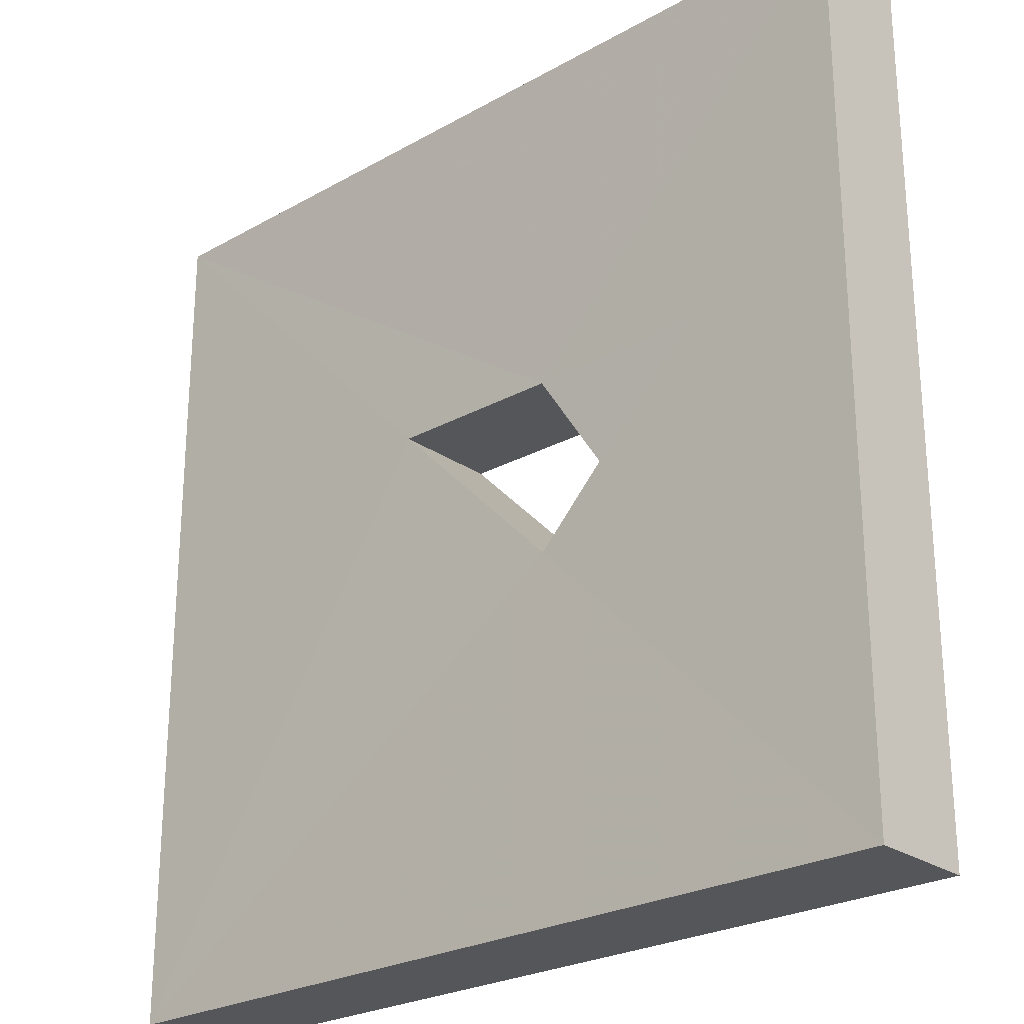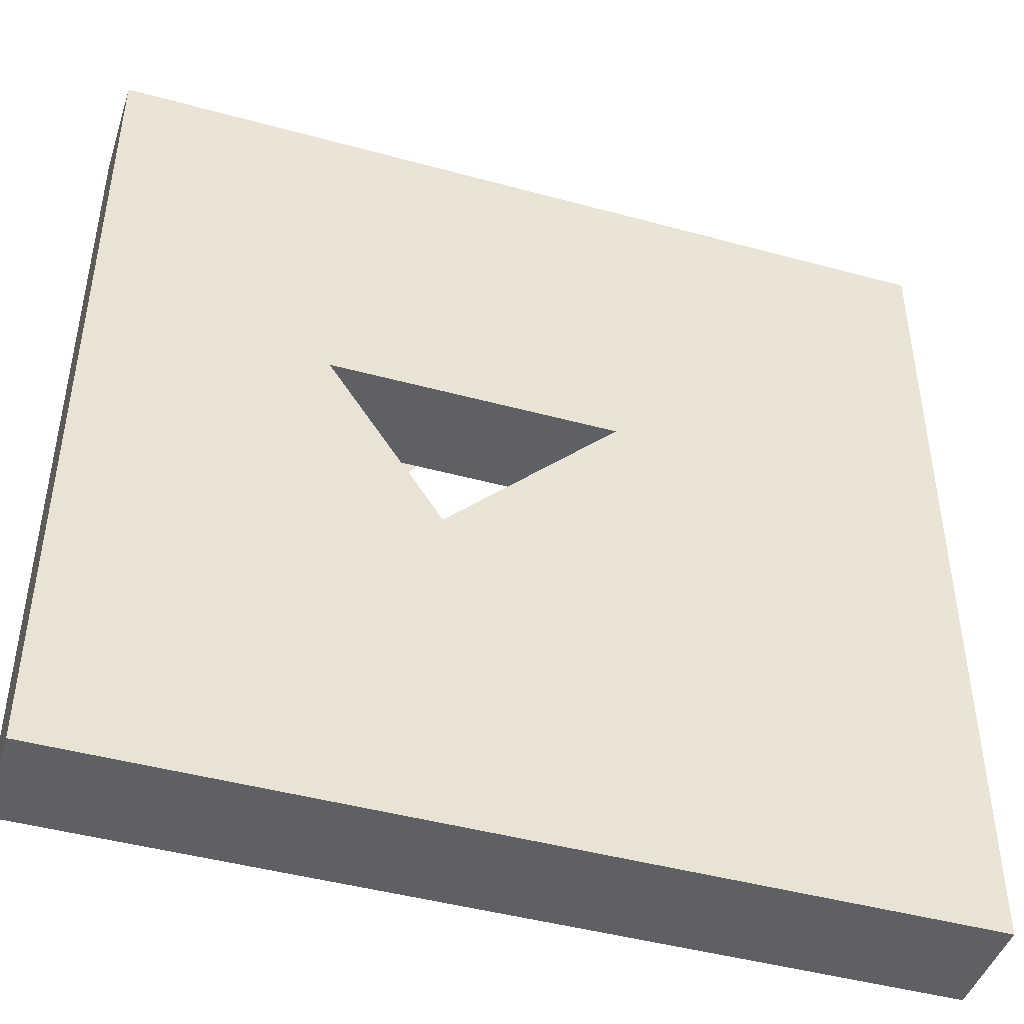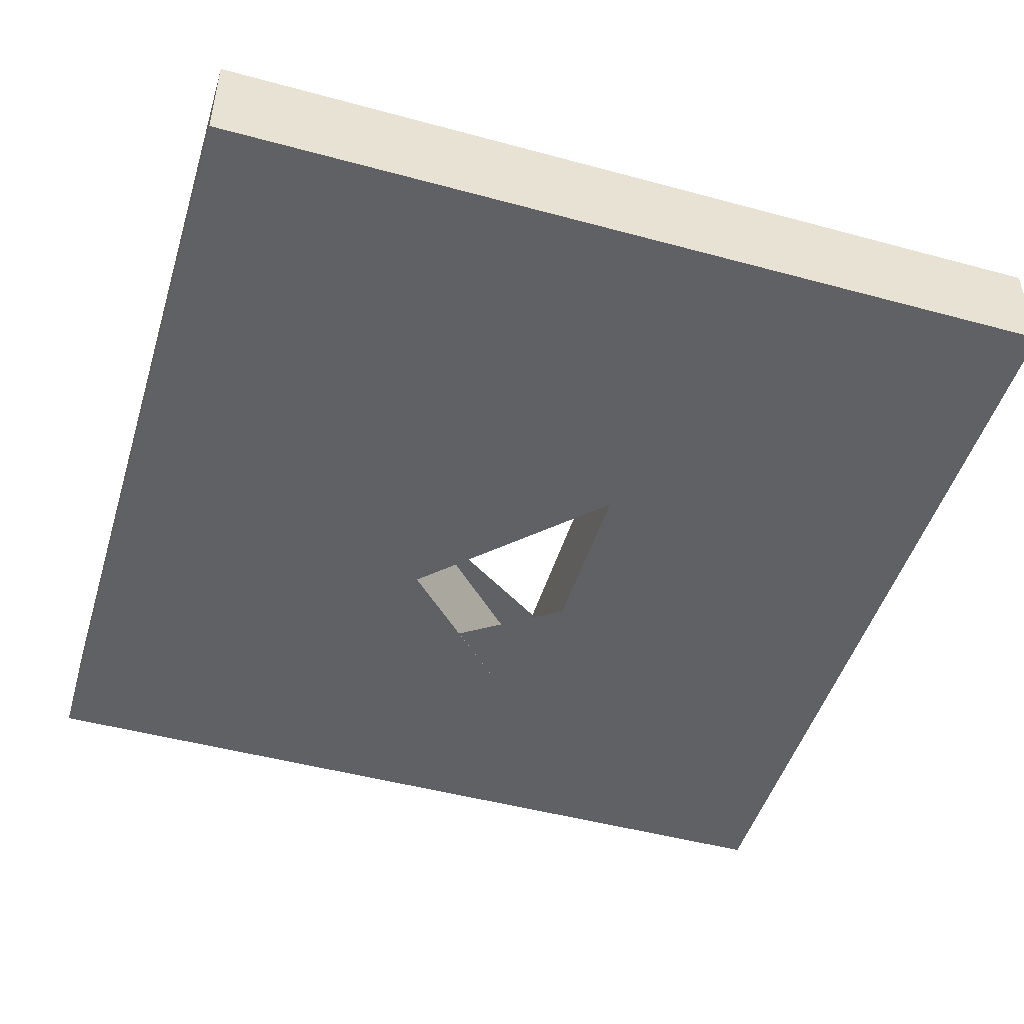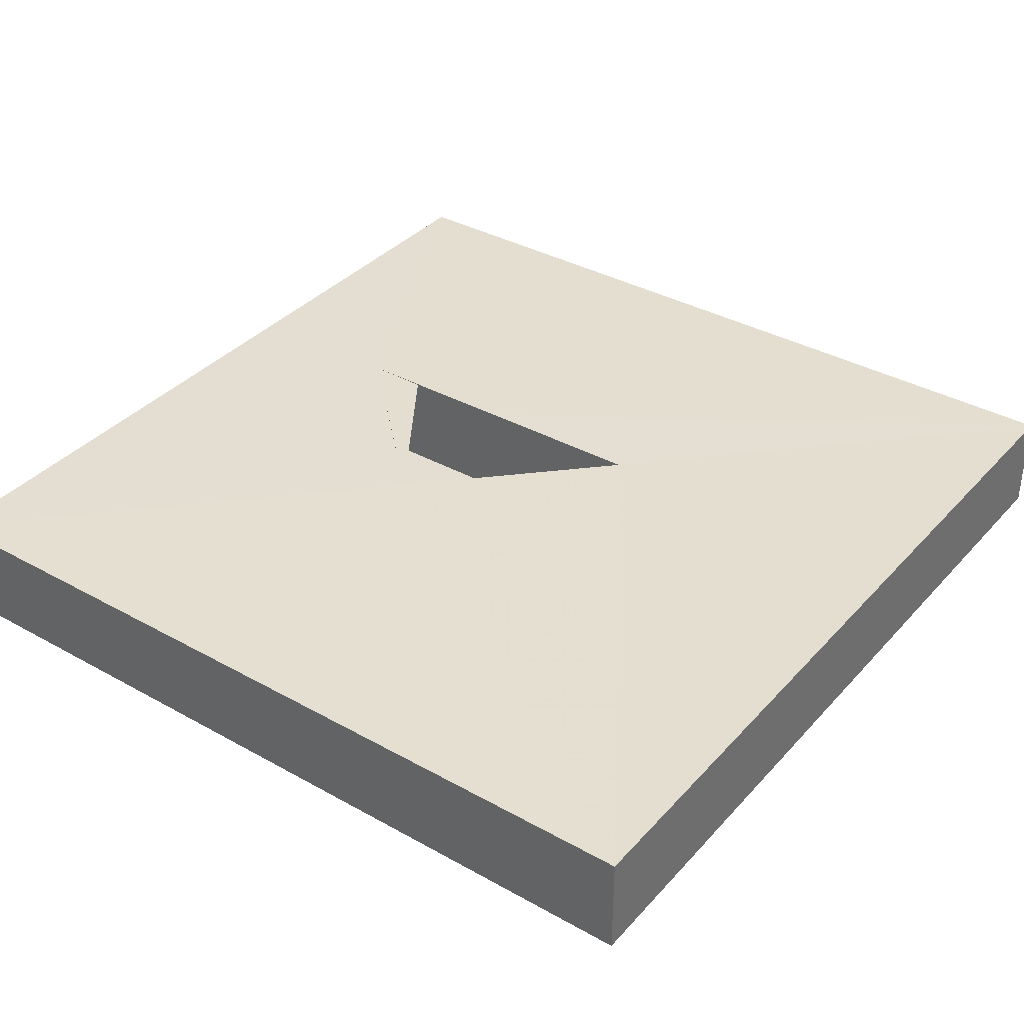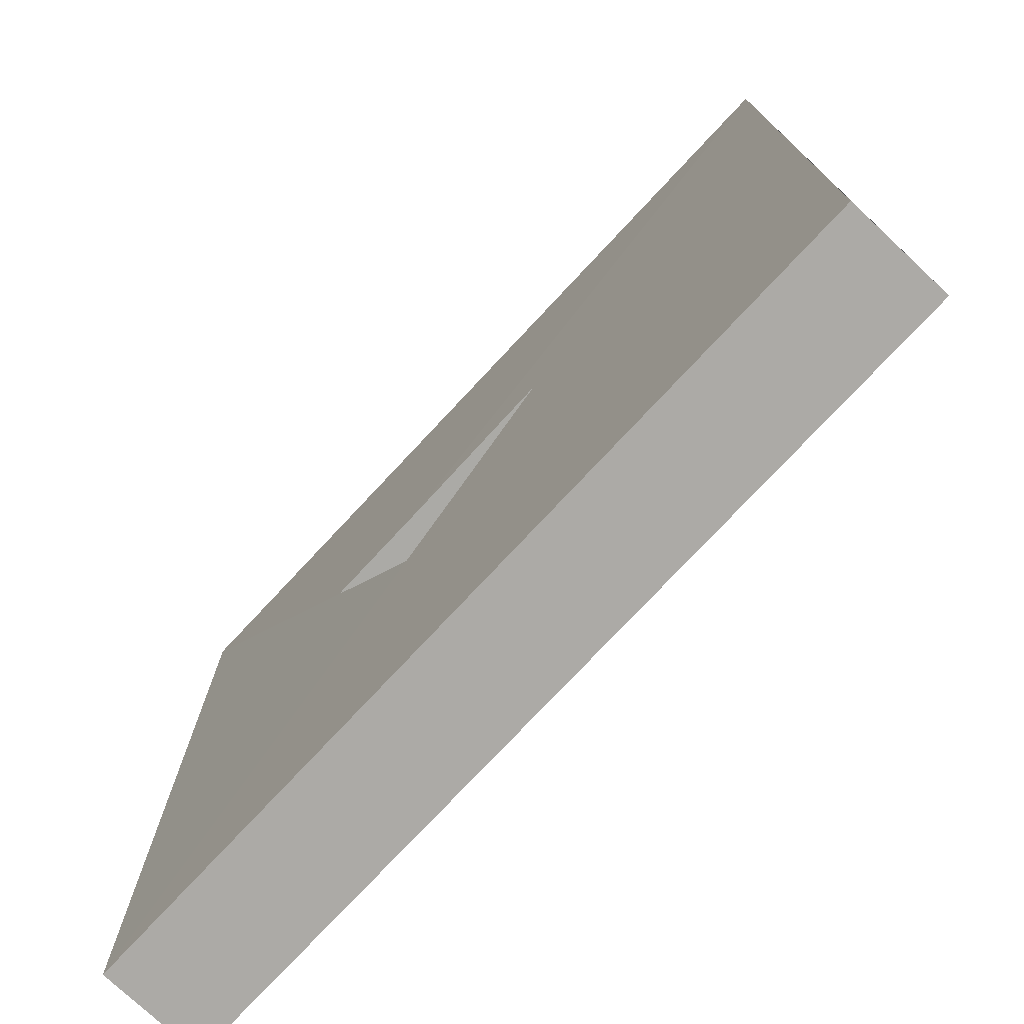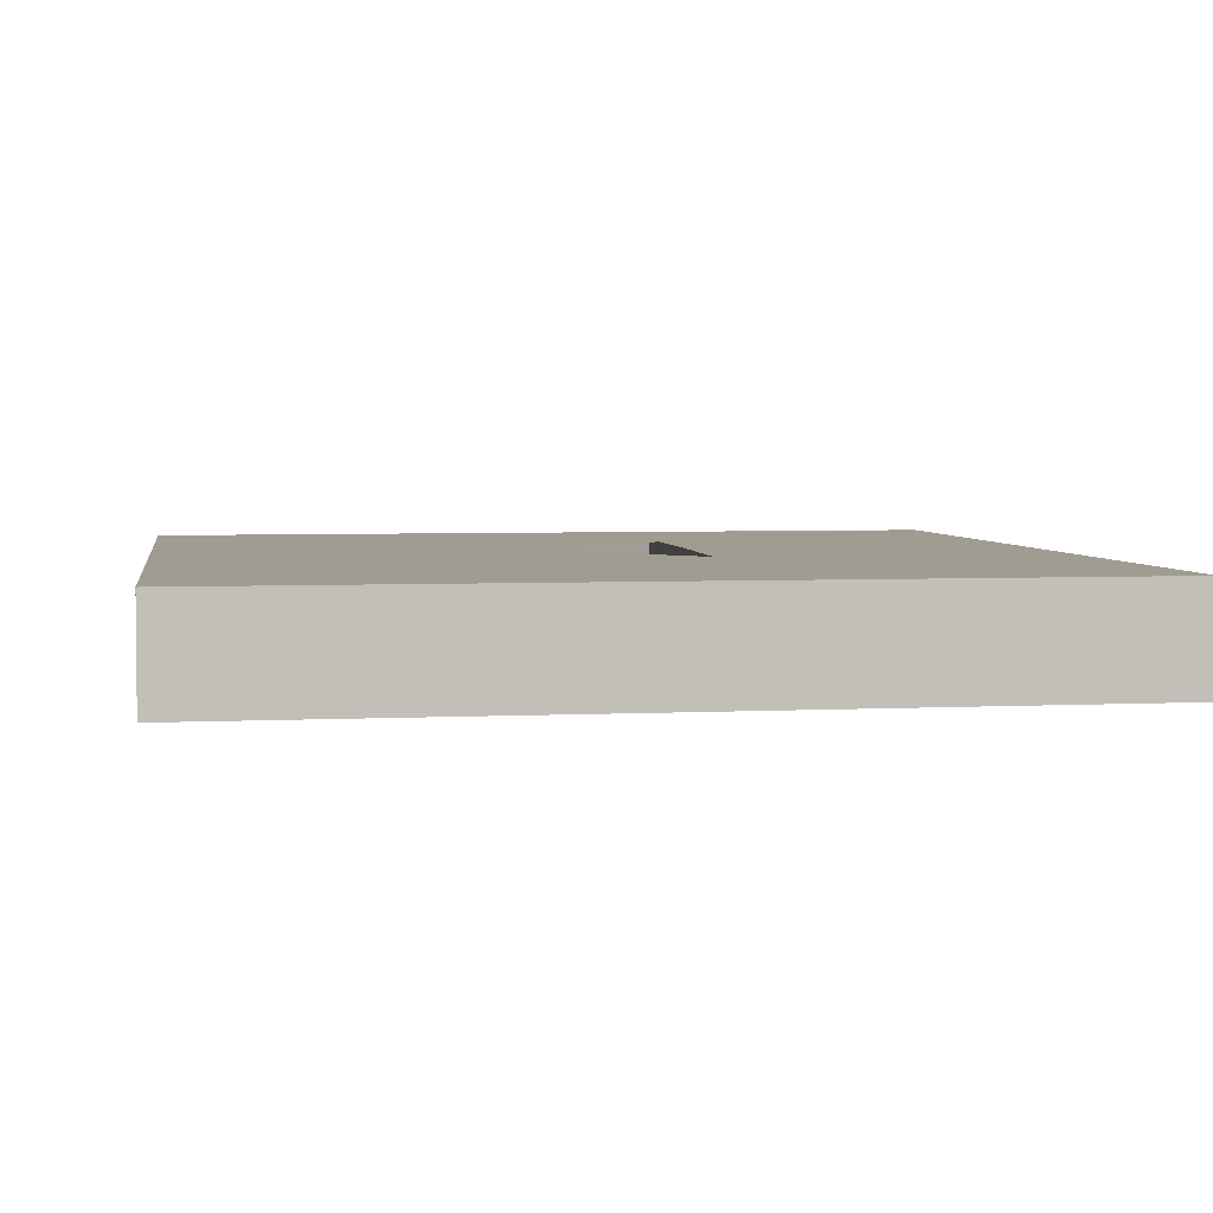
<metadata>
{"format":"obj","ext":"obj","renderer":"f3d","projection":"perspective","resolution":1024,"background":"white","views":[{"elev":-25.1,"azim":-137.5,"up":"+Y"},{"elev":-45.1,"azim":-17.7,"up":"+Y"},{"elev":-48.4,"azim":73.0,"up":"+Z"},{"elev":36.4,"azim":36.0,"up":"+Z"},{"elev":-75.6,"azim":47.0,"up":"+Y"},{"elev":4.3,"azim":80.8,"up":"+Z"}]}
</metadata>
<code>
o 11198
v 2175 1865 12.49
v 2175 1865 12.48
v 2175 1865 12.49
v 2175 1865 12.49
v 2175 1865 12.49
v 2175 1865 12.49
v 2175 1865 12.49
v 2175 1865 12.48
v 2175 1865 12.48
v 2175 1865 12.48
v 2175 1865 12.48
v 2175 1865 12.49
v 2175 1865 12.48
v 2175 1865 12.48
v 2175 1865 12.48
v 2175 1865 12.48
v 2175 1865 12.49
v 2175 1865 12.48
v 2175 1865 12.49
v 2175 1865 12.49
v 2175 1865 12.48
v 2175 1865 12.49
v 2175 1865 12.48
v 2175 1865 12.48
v 2175 1865 12.48
v 2175 1865 12.49
v 2175 1865 12.49
v 2175 1865 12.48
v 2175 1865 12.49
v 2175 1865 12.48
v 2175 1865 12.48
v 2175 1865 12.49
v 2175 1865 12.49
v 2175 1865 12.49
v 2175 1865 12.49
v 2175 1865 12.48
v 2175 1865 12.49
v 2175 1865 12.49
v 2175 1865 12.49
v 2175 1865 12.49
v 2175 1865 12.48
v 2175 1865 12.48
v 2175 1865 12.48
v 2175 1865 12.48
v 2175 1865 12.48
v 2175 1865 12.49
v 2175 1865 12.49
v 2175 1865 12.49
v 2175 1865 12.48
v 2175 1865 12.48
v 2175 1865 12.48
v 2175 1865 12.49
v 2175 1865 12.49
v 2175 1865 12.49
v 2175 1865 12.48
v 2175 1865 12.48
f 1 2 3
f 1 4 5
f 5 6 7
f 7 2 8
f 9 4 10
f 10 11 9
f 10 12 13
f 14 2 13
f 15 16 13
f 14 17 18
f 19 20 17
f 7 21 22
f 23 24 21
f 1 21 25
f 26 23 27
f 27 28 29
f 30 31 28
f 32 31 33
f 34 35 32
f 34 36 37
f 27 38 37
f 39 40 37
f 41 38 25
f 42 38 22
f 41 43 44
f 44 45 42
f 41 46 3
f 42 46 8
f 47 48 46
f 49 50 51
f 52 53 54
f 55 53 56

</code>
